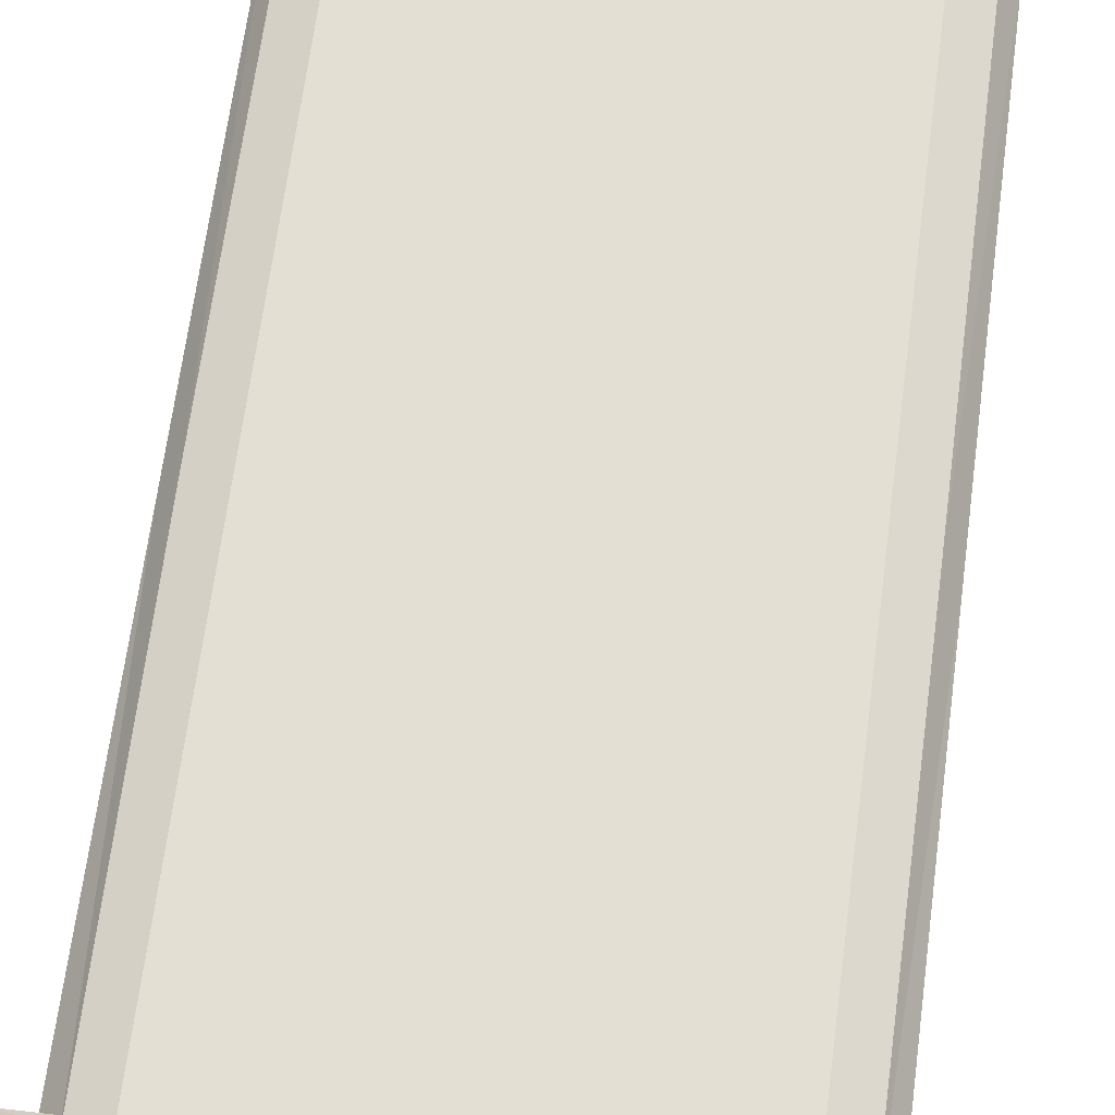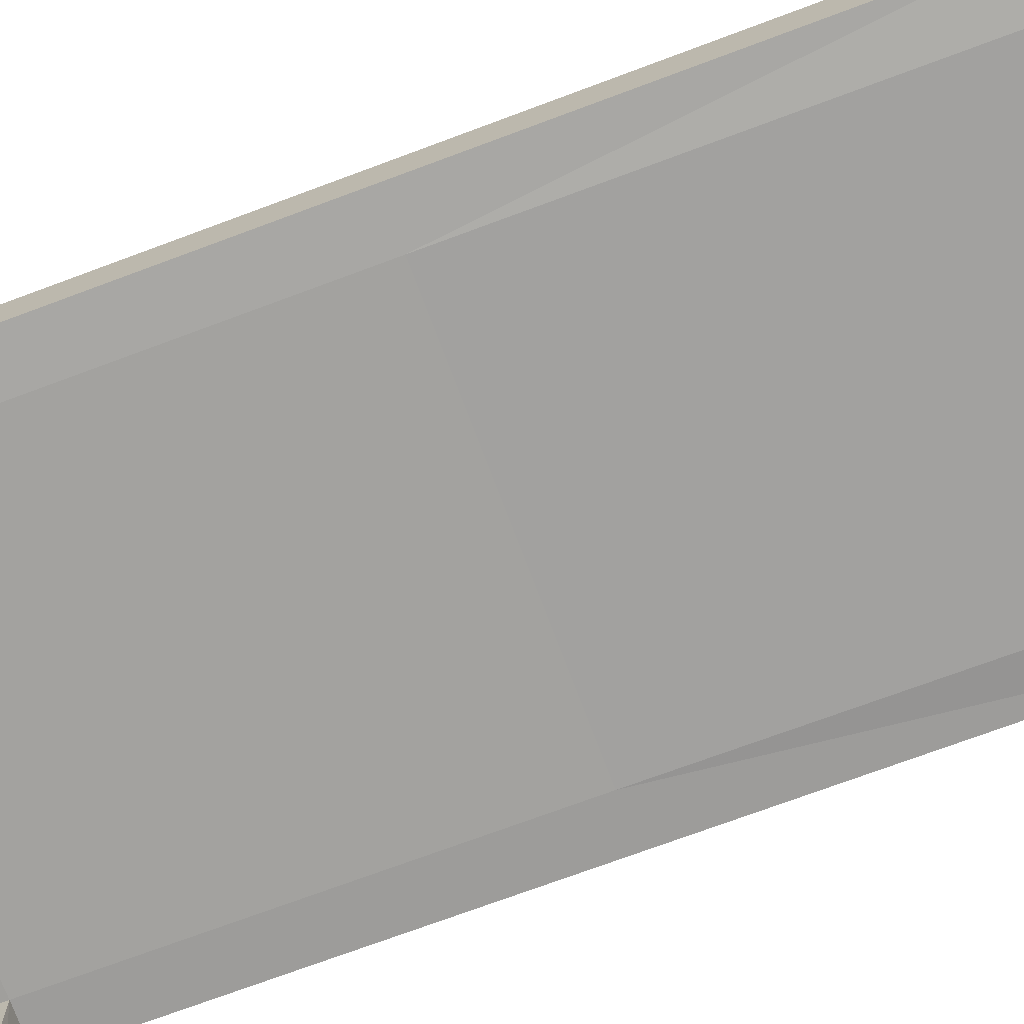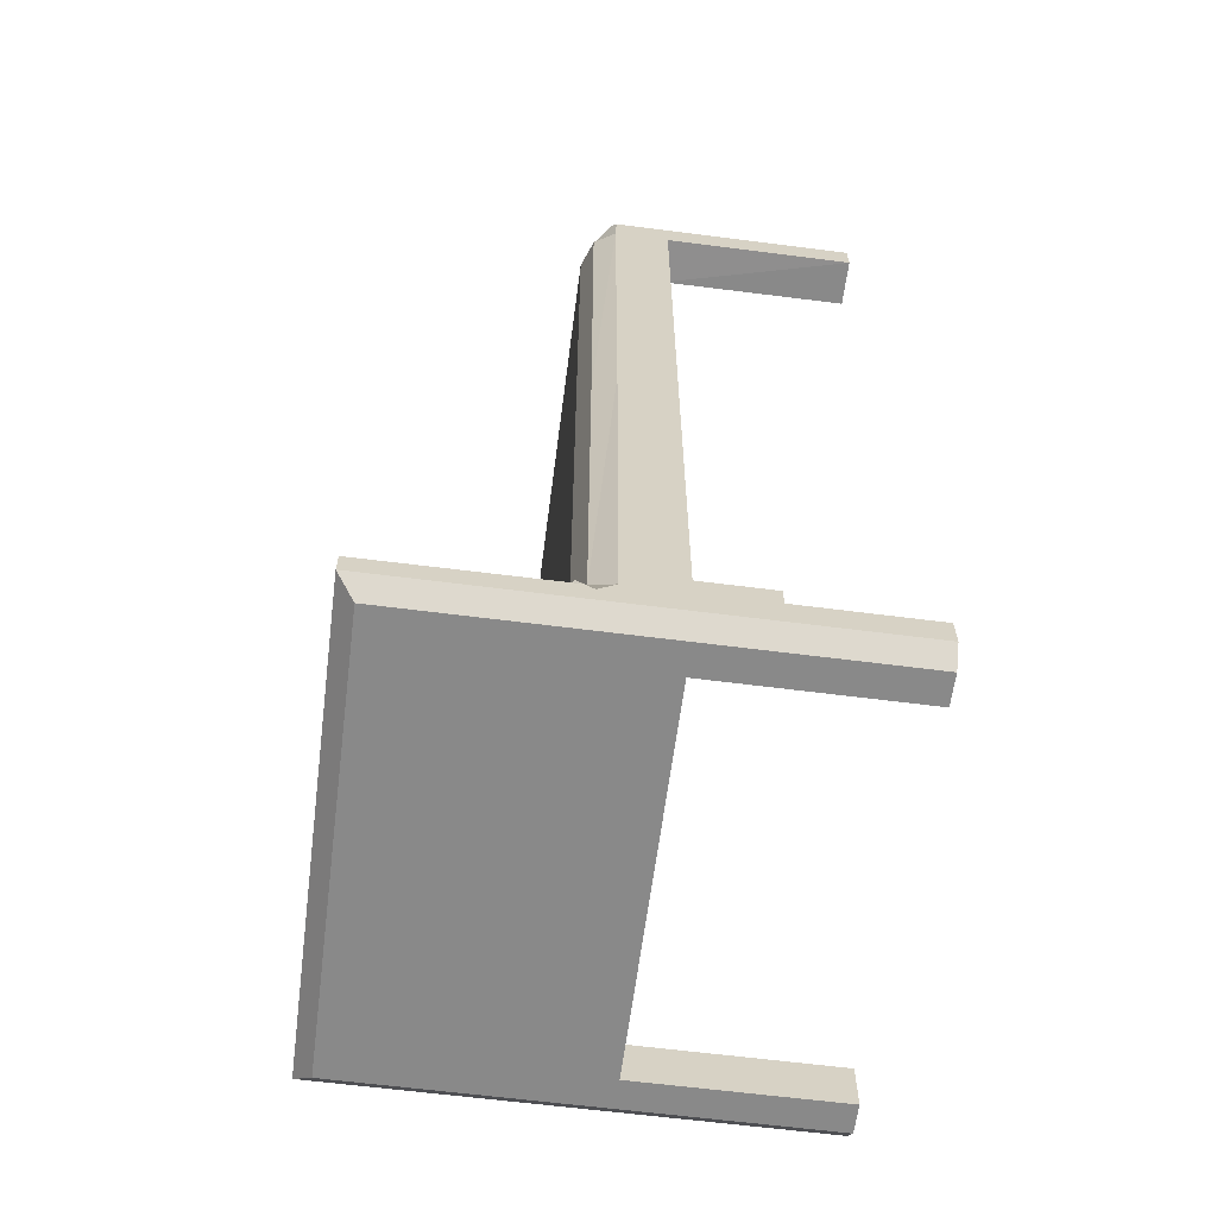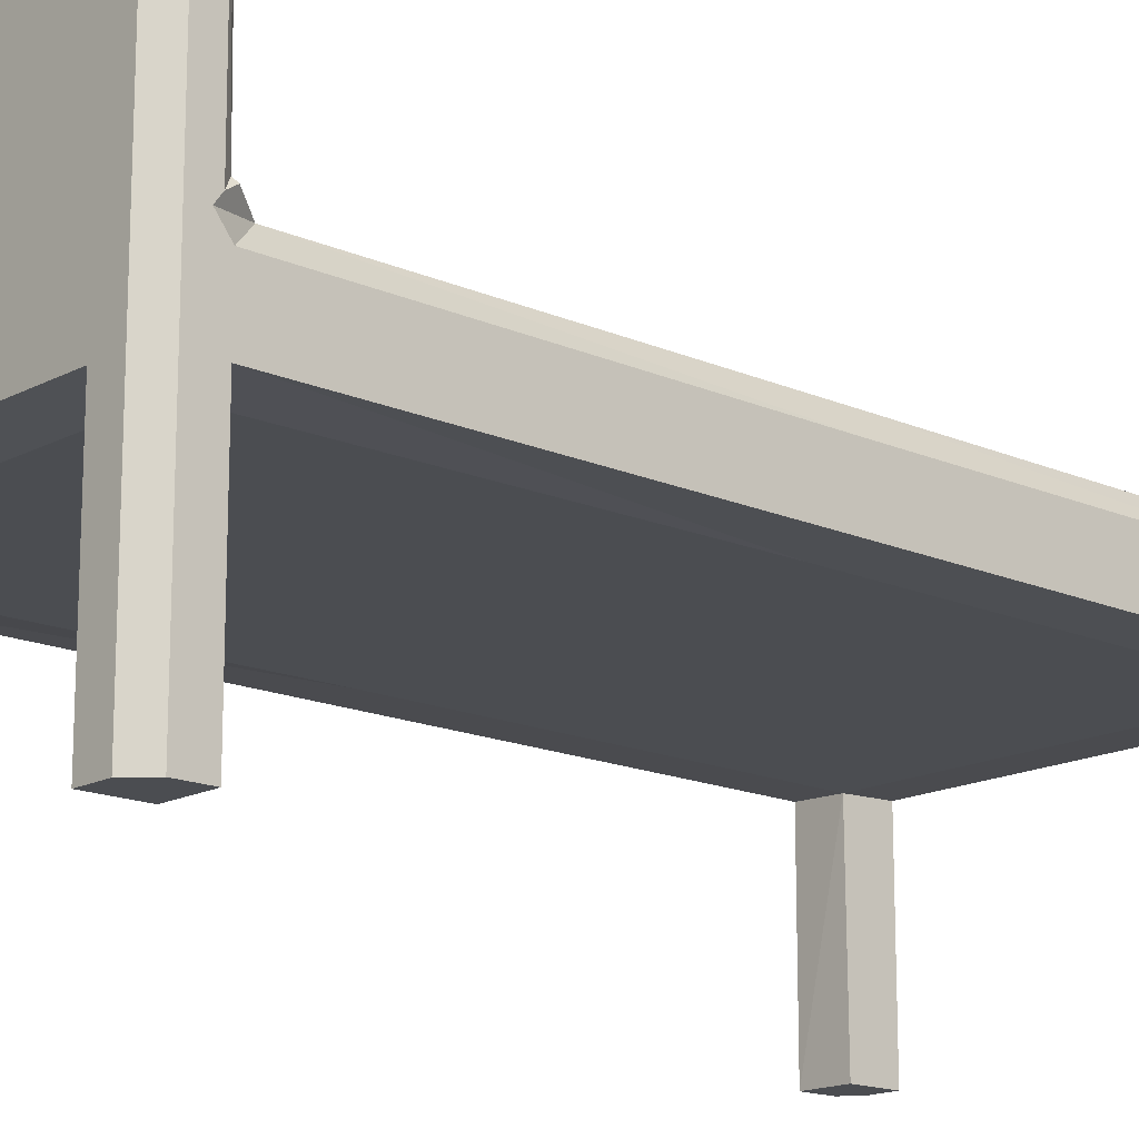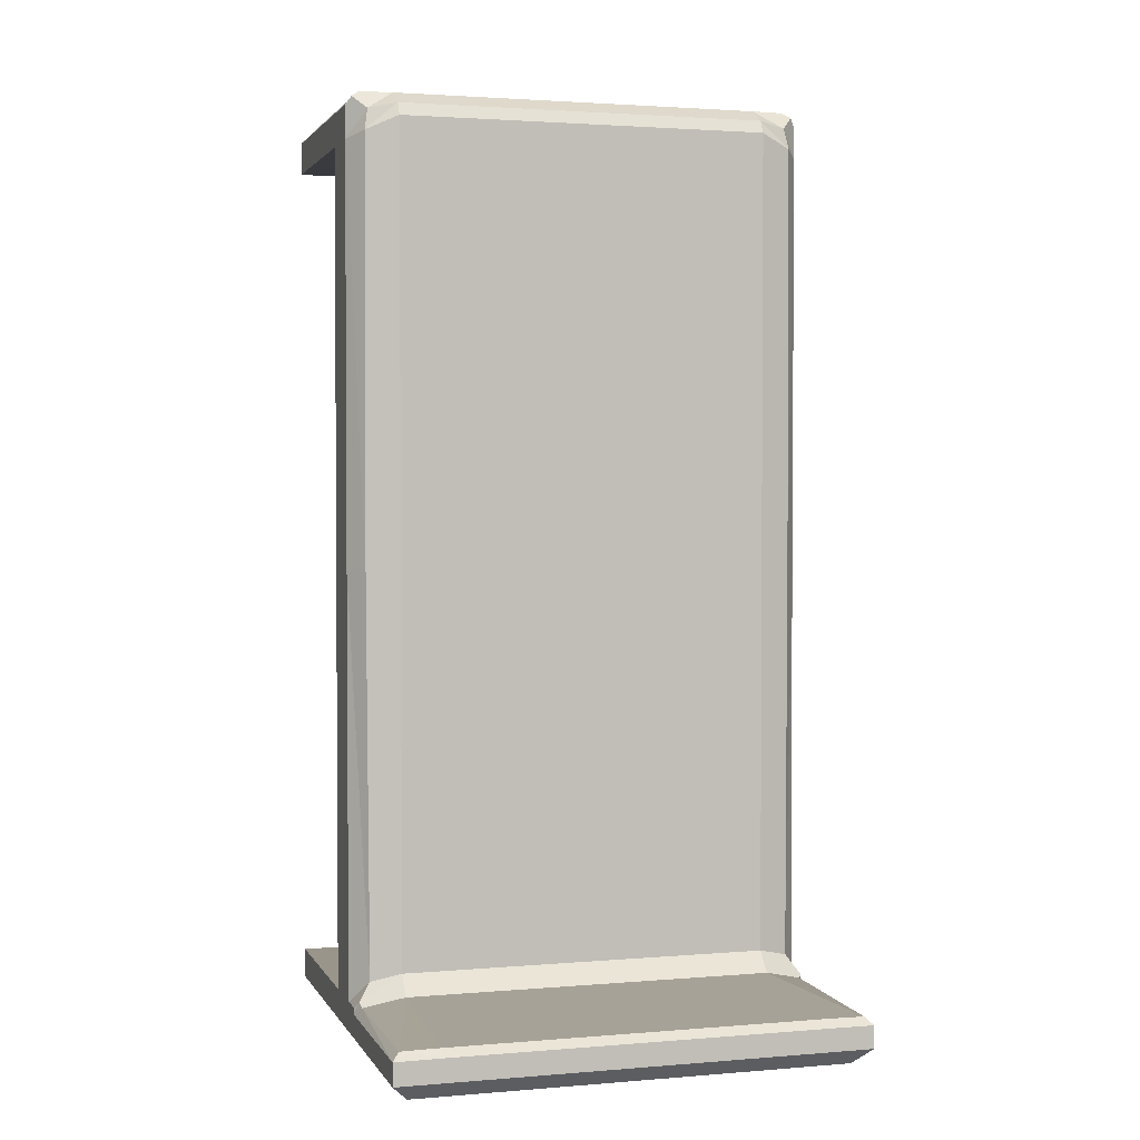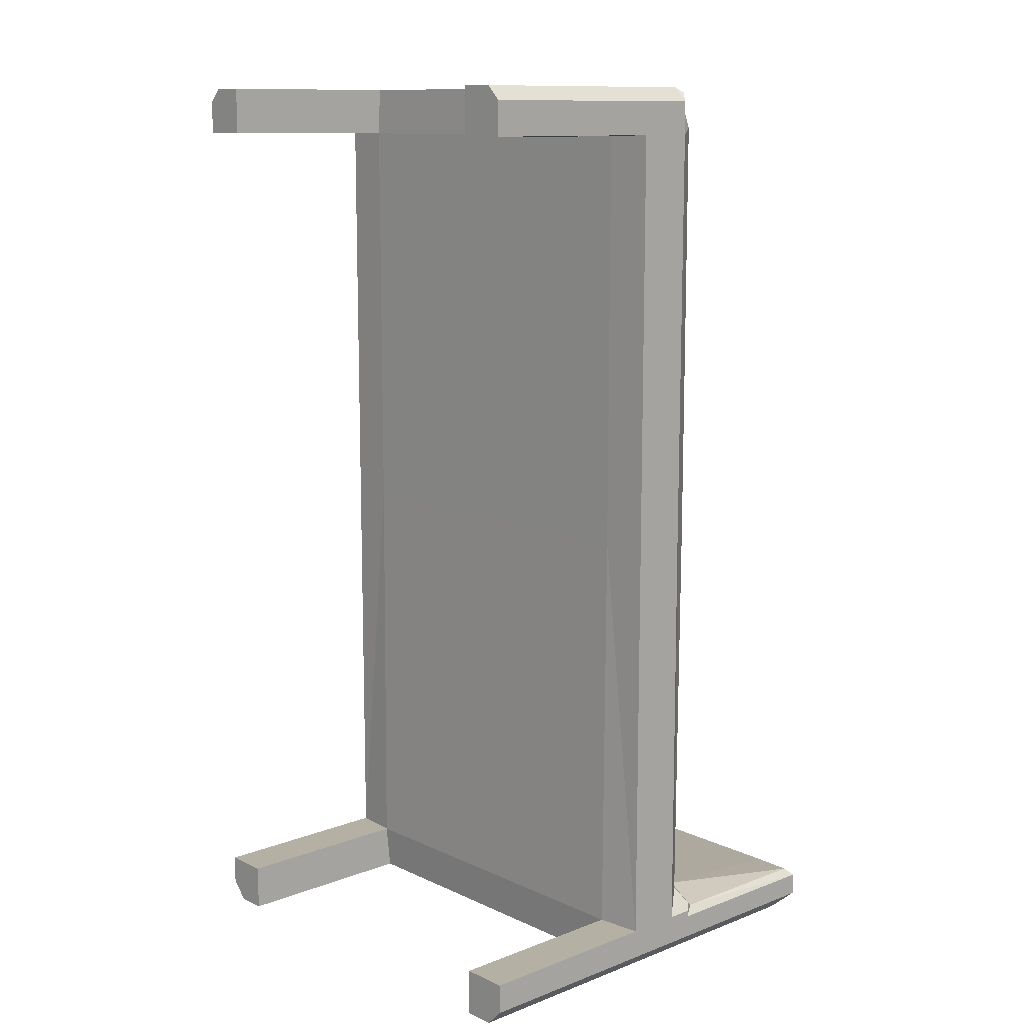
<metadata>
{"format":"obj","ext":"obj","renderer":"f3d","projection":"perspective","resolution":1024,"background":"white","views":[{"elev":66.6,"azim":-172.5,"up":"+Y"},{"elev":-72.4,"azim":110.5,"up":"+Y"},{"elev":-63.0,"azim":-97.4,"up":"+Z"},{"elev":-16.0,"azim":-132.4,"up":"+Y"},{"elev":2.2,"azim":163.4,"up":"+Z"},{"elev":11.6,"azim":47.6,"up":"+Z"}]}
</metadata>
<code>
g default
v 1 0.4218 -1
v 0 0.4218 -1
v 1 0.4218 -1.9
v 0 0.4218 -1.9
v 1 0.4218 -0.1
v 0 0.4218 -0.1
v 0.5 0.6103 -0.05652
v 0.5 0.6103 -0.9392
v 0.5 0.5782 -2
v 0.5 0.4218 -2
v 0.5 0.4121 -1.9
v 0.5 0.4176 -1.001
v 0.5 0.4176 -0.1036
v 0.5 0.4218 0
v 0.9 0.6103 -0.05652
v 0.9 0.6103 -0.9392
v 0.9 0.5782 -2
v 0.9 0.4218 -2
v 0.9 0.4121 -1.9
v 0.9 0.4176 -1.001
v 0.9 0.4176 -0.1036
v 0.9 0.4218 0
v 0.1 0.4218 0
v 0.1 0.4176 -0.1036
v 0.1 0.4176 -1.001
v 0.1 0.4121 -1.9
v 0.1 0.4218 -2
v 0.1 0.5782 -2
v 0.1 0.6103 -0.9392
v 0.1 0.6103 -0.05652
v 0.9 0.000521 -1.9
v 1 0.000521 -1.9
v 0.9 0.000521 -2
v 0.9 0.000521 -0.1
v 0.9 0.000521 0
v 1 0.000521 -0.1
v 0 0.000521 -0.1
v 0.1 0.000521 -0.1
v 0.1 0.000521 0
v 0.1 0.000521 -1.9
v 0.1 0.000521 -2
v 0 0.000521 -1.9
v 0.9603 0.5782 -0.03972
v 1 0.5421 -0.1
v 0.9682 0.5884 -0.08618
v 0.03972 0.5782 -0.03972
v 0 0.5421 -0.1
v 0.03177 0.5884 -0.08618
v 0.9 0.5942 -0.02825
v 0.9 0.5457 0
v 0.03065 0.588 -0.9814
v 0 0.5409 -1
v 0 0.5782 -1.928
v 0 0.5429 -1.9
v 0.03301 0.5888 -1.85
v 1 0.5409 -1
v 0.9694 0.588 -0.9814
v 0.9637 0.5898 -1.85
v 1 0.5434 -1.9
v 1 0.5782 -1.928
v 0.9 0.6103 -1.833
v 0.9 0.6487 -1.874
v 0.5 0.5942 -0.02823
v 0.5 0.5457 0
v 0.1 0.5942 -0.02825
v 0.1 0.5457 0
v 0.5 0.6103 -1.833
v 0.5 0.6485 -1.874
v 0.1 0.6103 -1.833
v 0.1 0.6487 -1.874
v 0.964 0.4218 -2
v 1 0.4218 -1.964
v 0.964 0.5782 -2
v 1 0.5782 -1.964
v 0.03596 0.5782 -2
v 0 0.5782 -1.964
v 0 0.4218 -1.964
v 0.03596 0.4218 -2
v 1 0.000521 -1.964
v 0.964 0.000521 -2
v 0.03596 0.000521 -2
v 0 0.000521 -1.964
v 0.1 0.9862 -1.964
v 0.1 0.9503 -2
v 0.5 0.9503 -2
v 0.5 0.9862 -1.964
v 0.9 0.9503 -2
v 0.9 0.9862 -1.964
v 1 0.9862 -1.964
v 0.964 0.9503 -2
v 0.03596 0.9503 -2
v 0 0.9862 -1.964
v 0.1 0.9711 -1.899
v 0.1 0.9862 -1.915
v 0.5 0.9711 -1.899
v 0.5 0.9862 -1.915
v 0.9 0.9711 -1.899
v 0.9 0.9862 -1.915
v 0.9843 0.9705 -1.9
v 1 0.9862 -1.916
v 0.01571 0.9705 -1.9
v 0 0.9862 -1.916
v 0.01359 0.6209 -1.896
v 0 0.5974 -1.914
v 0.005557 0.6119 -1.892
v 1 0.6003 -1.9
v 1 0.5981 -1.914
v 0.9864 0.6222 -1.896
v 0.9905 0.6107 -1.887
v 0.9708 0.4218 0
v 1 0.4218 -0.02918
v 0.9708 0.000521 0
v 1 0.000521 -0.02918
v 0 0.4218 -0.02918
v 0.02918 0.4218 0
v 0.02918 0.000521 0
v 0 0.000521 -0.02918
v 0.02918 0.5406 0
v 0.01191 0.5504 -0.01191
v 0 0.5395 -0.02918
v 1 0.5395 -0.02918
v 0.9881 0.5504 -0.01191
v 0.9708 0.5406 0
g pCube4
f 11 12 26
f 26 12 25
f 9 10 28
f 28 10 27
f 12 13 25
f 25 13 24
f 29 30 8
f 8 30 7
f 10 11 27
f 27 11 26
f 23 24 14
f 14 24 13
f 8 7 16
f 16 7 15
f 17 18 9
f 9 18 10
f 18 19 10
f 10 19 11
f 19 20 11
f 11 20 12
f 20 21 12
f 12 21 13
f 14 13 22
f 22 13 21
f 32 31 79
f 79 31 80
f 31 33 80
f 1 20 3
f 3 20 19
f 5 21 1
f 1 21 20
f 35 34 112
f 36 113 34
f 34 113 112
f 25 24 2
f 2 24 6
f 26 25 4
f 4 25 2
f 41 40 81
f 42 82 40
f 40 82 81
f 3 19 32
f 32 19 31
f 18 33 19
f 19 33 31
f 22 21 35
f 35 21 34
f 5 36 21
f 21 36 34
f 6 24 37
f 37 24 38
f 23 39 24
f 24 39 38
f 27 26 41
f 41 26 40
f 4 42 26
f 26 42 40
f 121 44 122
f 45 43 44
f 43 122 44
f 45 44 57
f 57 44 56
f 118 66 119
f 65 46 66
f 46 119 66
f 48 51 47
f 47 51 52
f 50 49 64
f 64 49 63
f 51 55 52
f 52 55 54
f 57 56 58
f 58 56 59
f 62 61 108
f 58 109 61
f 109 108 61
f 62 68 61
f 61 68 67
f 64 63 66
f 66 63 65
f 67 68 69
f 69 68 70
f 1 3 56
f 56 3 59
f 69 29 67
f 67 29 8
f 2 52 4
f 4 52 54
f 66 23 64
f 64 23 14
f 47 52 6
f 6 52 2
f 44 5 56
f 56 5 1
f 63 7 65
f 65 7 30
f 49 15 63
f 63 15 7
f 67 8 61
f 61 8 16
f 64 14 50
f 50 14 22
f 43 45 49
f 49 45 15
f 15 45 16
f 16 45 57
f 16 57 61
f 61 57 58
f 29 69 51
f 51 69 55
f 30 29 48
f 48 29 51
f 30 48 65
f 65 48 46
f 71 72 80
f 80 72 79
f 72 71 74
f 74 71 73
f 73 90 74
f 74 90 89
f 75 76 91
f 91 76 92
f 76 75 77
f 77 75 78
f 77 78 82
f 82 78 81
f 84 91 83
f 83 91 92
f 84 83 85
f 85 83 86
f 85 86 87
f 87 86 88
f 87 88 90
f 90 88 89
f 77 4 76
f 76 4 53
f 4 54 53
f 71 18 73
f 73 18 17
f 28 27 75
f 75 27 78
f 18 71 33
f 33 71 80
f 72 3 79
f 79 3 32
f 4 77 42
f 42 77 82
f 78 27 81
f 81 27 41
f 9 28 85
f 85 28 84
f 17 9 87
f 87 9 85
f 73 17 90
f 90 17 87
f 28 75 84
f 84 75 91
f 3 72 59
f 74 60 72
f 60 59 72
f 70 103 69
f 55 69 105
f 103 105 69
f 54 55 53
f 105 104 55
f 104 53 55
f 109 58 106
f 106 58 59
f 107 106 60
f 60 106 59
f 93 94 101
f 101 94 102
f 94 93 96
f 96 93 95
f 96 95 98
f 98 95 97
f 97 99 98
f 98 99 100
f 99 108 100
f 100 108 107
f 101 102 103
f 103 102 104
f 68 95 70
f 70 95 93
f 68 62 95
f 95 62 97
f 108 99 62
f 62 99 97
f 103 70 101
f 101 70 93
f 83 94 86
f 86 94 96
f 86 96 88
f 88 96 98
f 98 100 88
f 88 100 89
f 94 83 102
f 102 83 92
f 92 76 102
f 76 53 102
f 53 104 102
f 74 89 60
f 60 89 107
f 100 107 89
f 103 104 105
f 106 107 109
f 109 107 108
f 108 109 107
f 107 109 106
f 37 38 117
f 117 38 116
f 116 38 39
f 120 119 47
f 48 47 46
f 119 46 47
f 123 122 50
f 49 50 43
f 122 43 50
f 111 121 110
f 110 121 123
f 111 110 113
f 113 110 112
f 114 115 120
f 120 115 118
f 115 114 116
f 116 114 117
f 5 111 36
f 36 111 113
f 110 22 112
f 112 22 35
f 114 6 117
f 117 6 37
f 23 115 39
f 39 115 116
f 114 120 6
f 6 120 47
f 111 5 121
f 121 5 44
f 50 22 123
f 123 22 110
f 115 23 118
f 118 23 66
f 118 119 120
f 121 122 123

</code>
